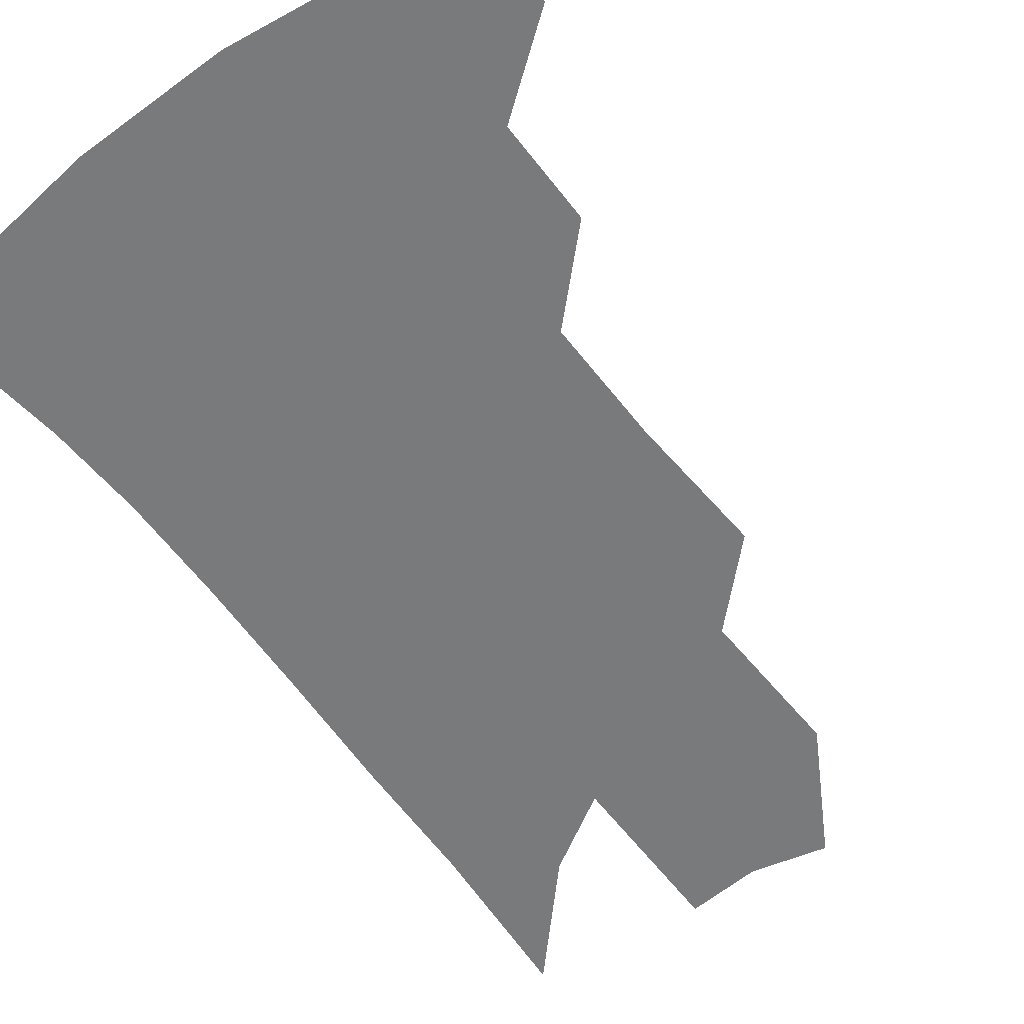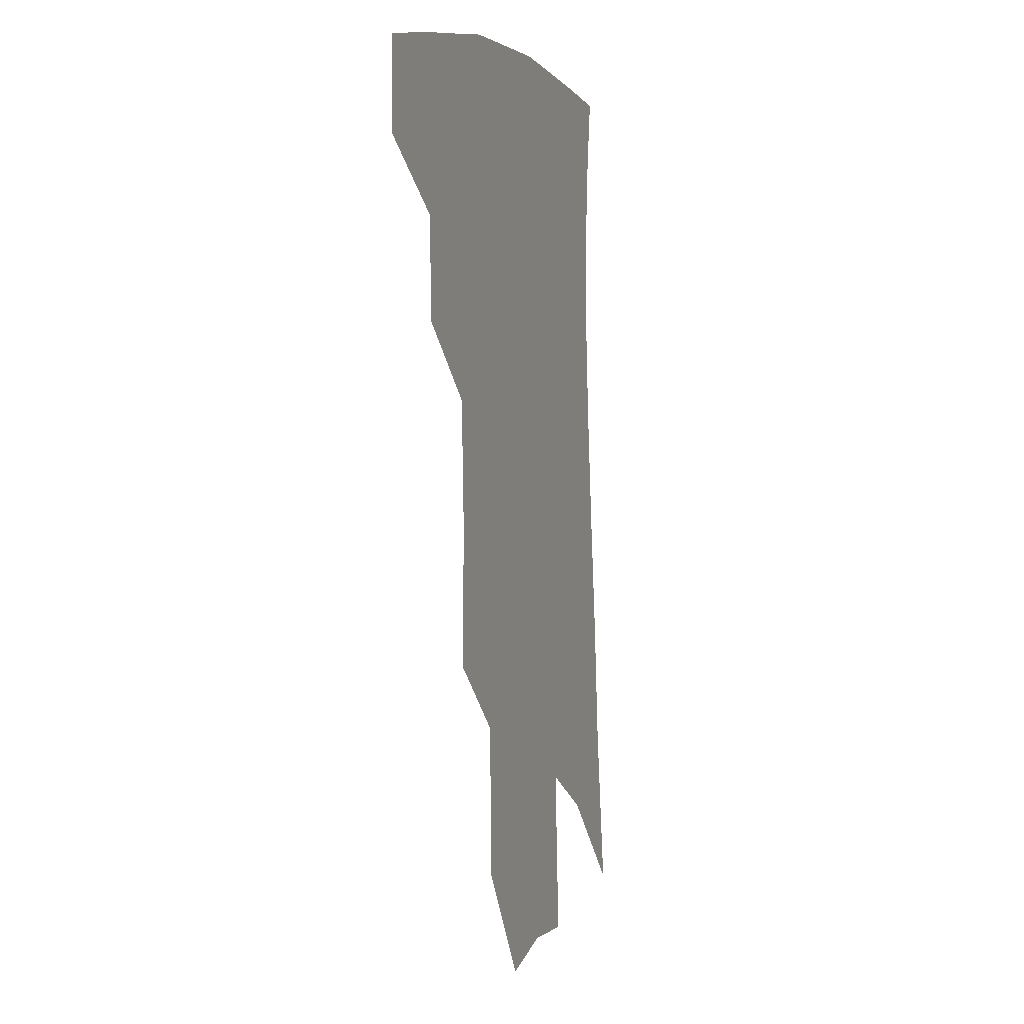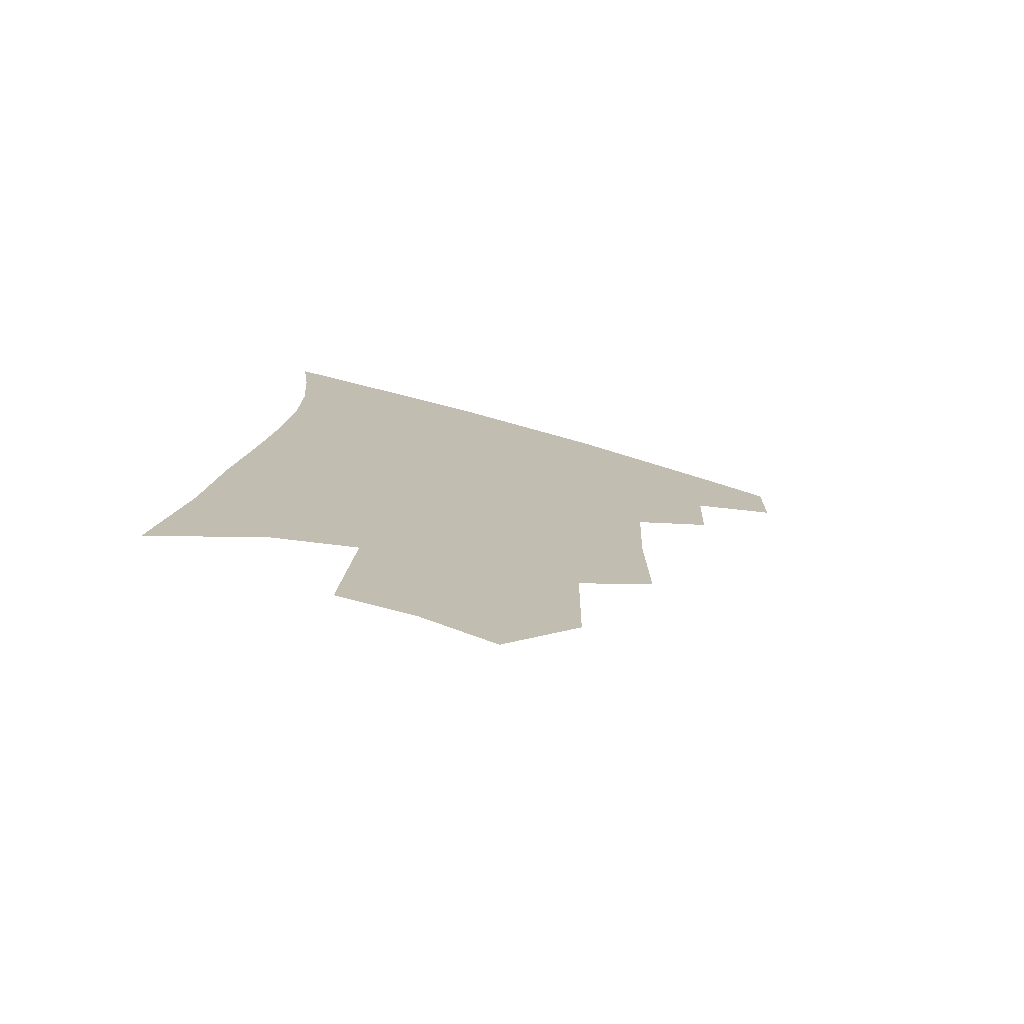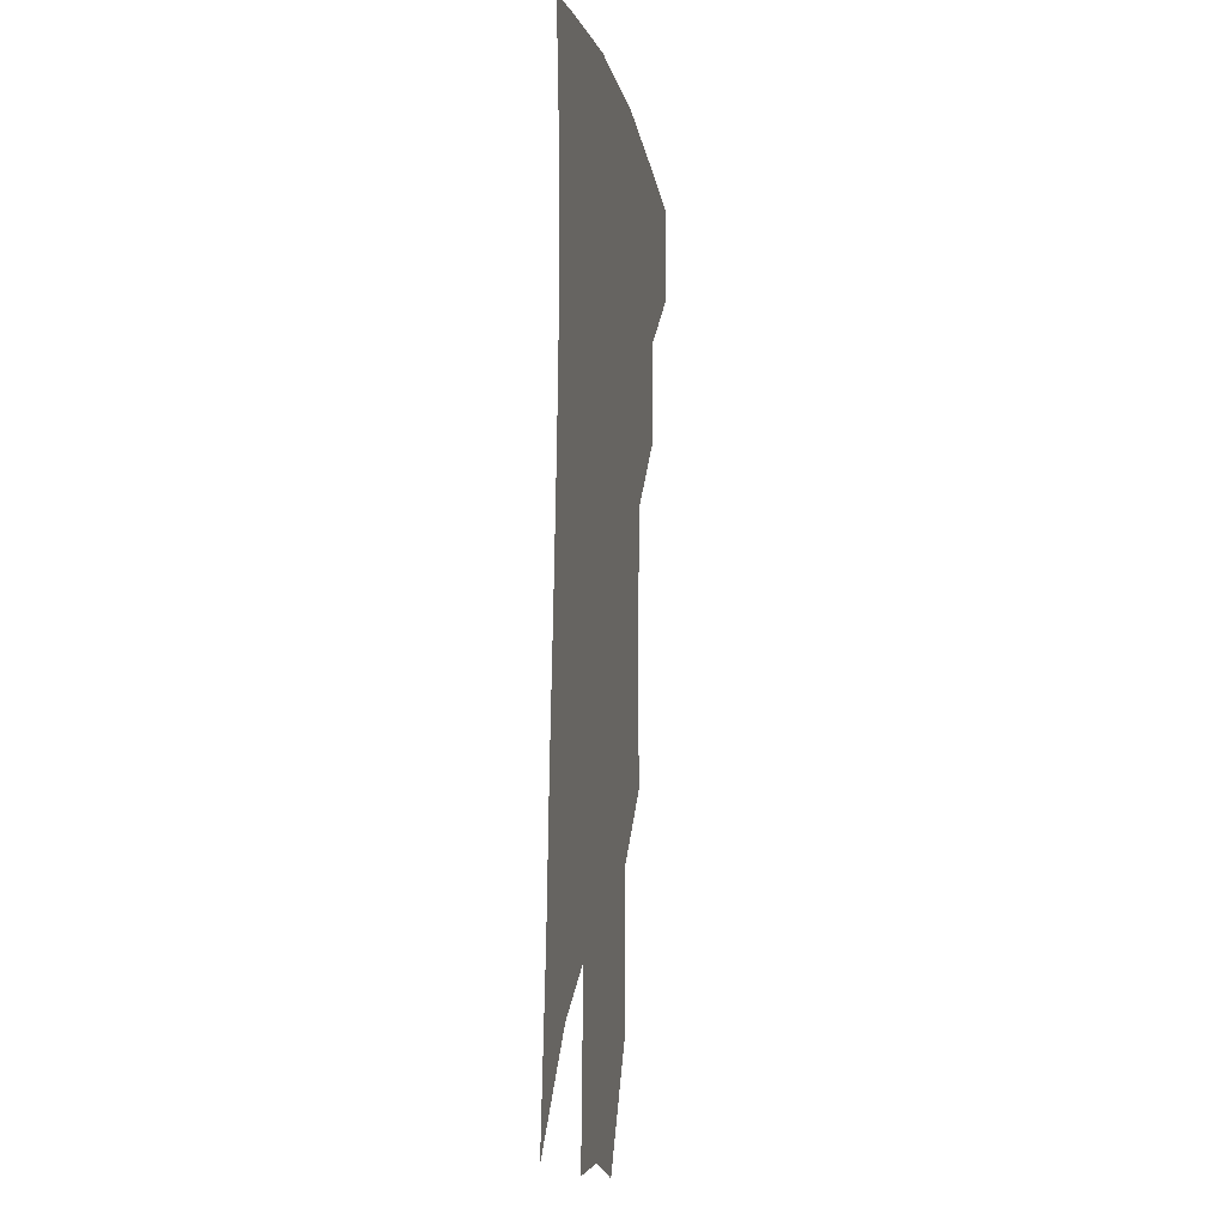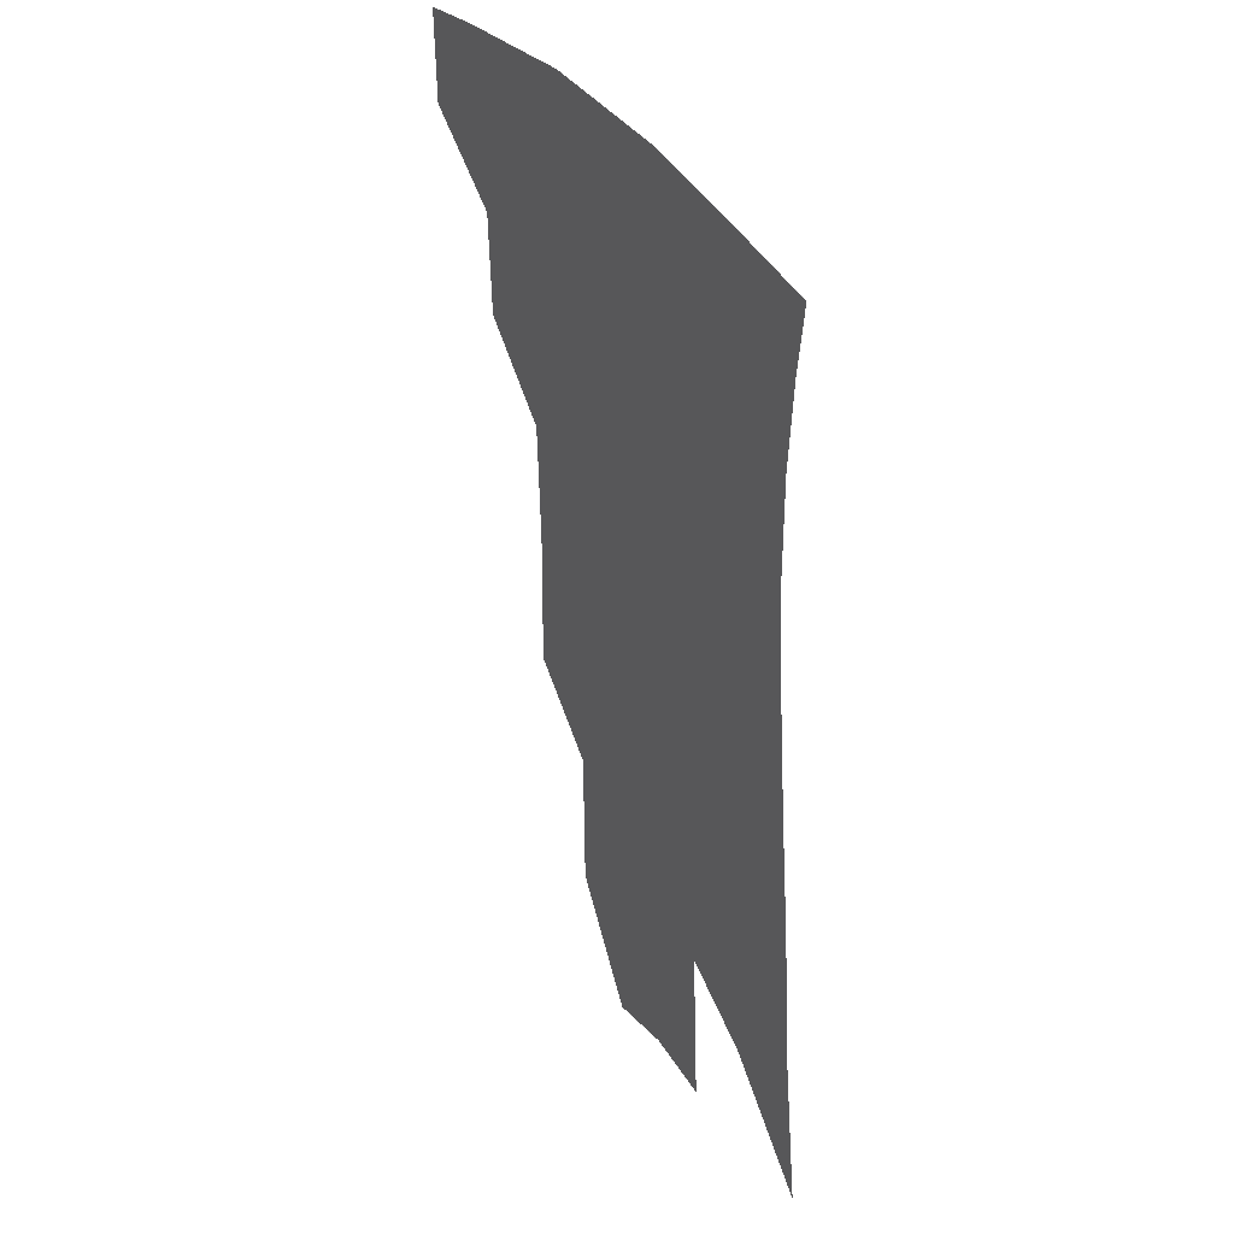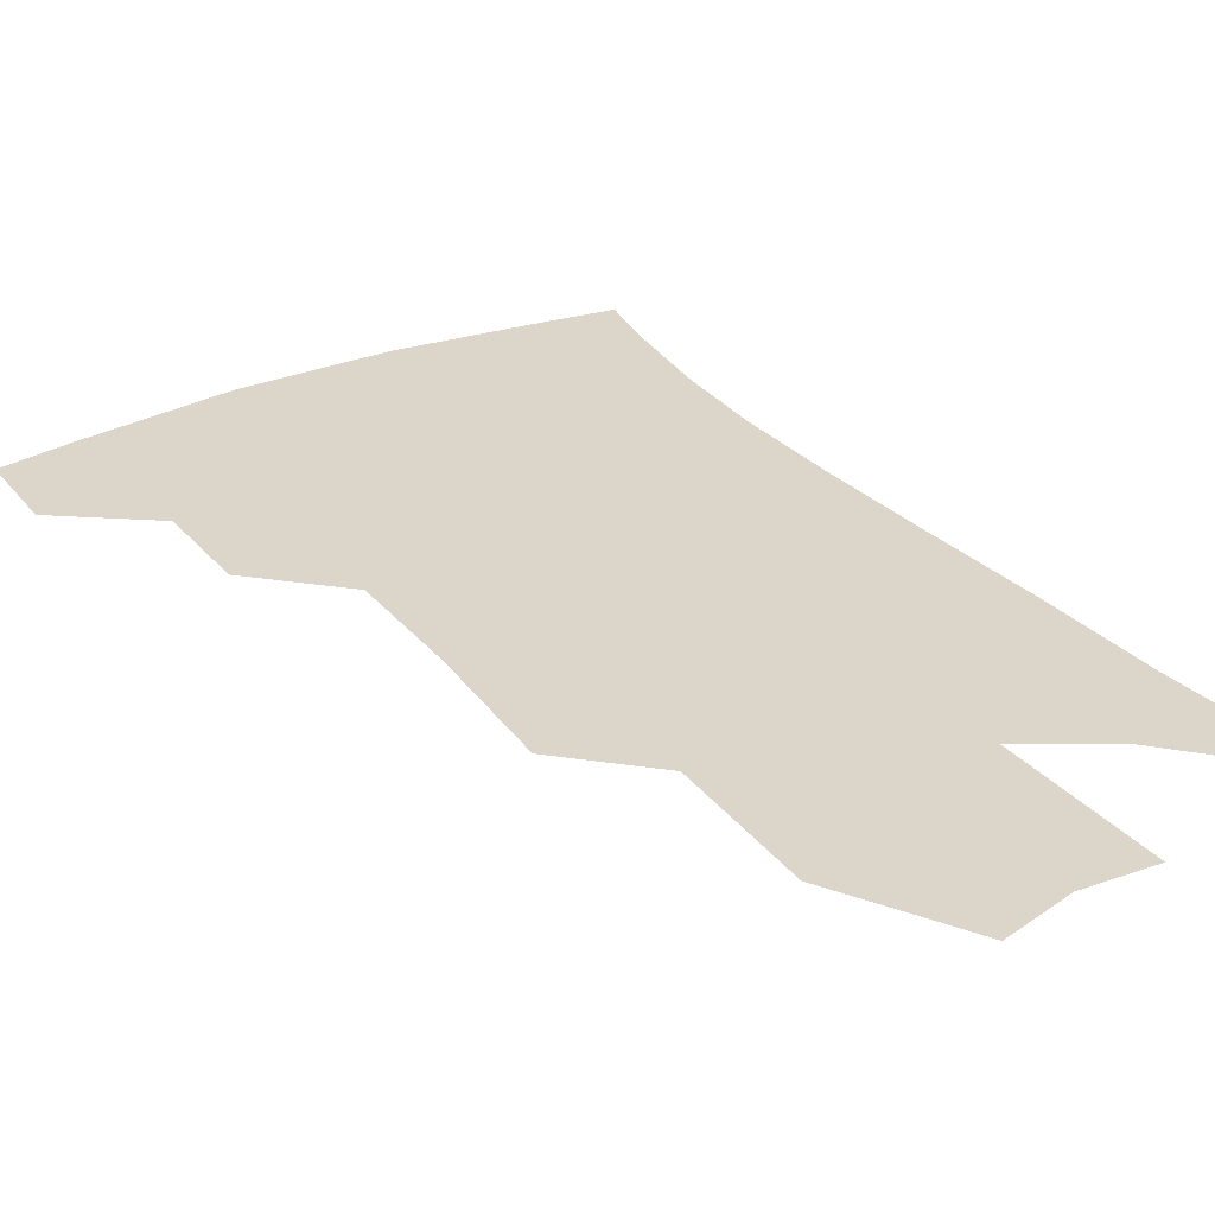
<metadata>
{"format":"obj","ext":"obj","renderer":"f3d","projection":"perspective","resolution":1024,"background":"white","views":[{"elev":-58.0,"azim":-140.4,"up":"+Z"},{"elev":1.0,"azim":-70.3,"up":"+Y"},{"elev":-76.6,"azim":164.9,"up":"+Y"},{"elev":-5.4,"azim":99.6,"up":"+Y"},{"elev":38.9,"azim":61.0,"up":"+Y"},{"elev":29.8,"azim":-29.2,"up":"+Z"}]}
</metadata>
<code>
v 478.2 375.7 0
v 477.7 404.2 0
v 508.1 324 0
v 506.7 355.9 0
v 505.8 385.4 0
v 501.1 409.2 0
v 534.3 218.2 0
v 534.9 262.9 0
v 533.3 301.3 0
v 534.2 340.1 0
v 532.6 366.6 0
v 529.1 389.7 0
v 525.1 413.3 0
v 559.4 149.2 0
v 558.8 196.4 0
v 559.1 244.6 0
v 557.1 278.7 0
v 556.4 315.3 0
v 555.8 345 0
v 555.3 371.3 0
v 552.5 393.2 0
v 548.7 417.5 0
v 583 112.4 0
v 582.6 169.9 0
v 581.3 217.2 0
v 579.5 253 0
v 578.2 289.1 0
v 577.6 322.5 0
v 577.1 348.6 0
v 576.6 372.9 0
v 575.6 395 0
v 573.5 418.5 0
v 605.5 119.1 0
v 603.6 175.9 0
v 601.5 218.3 0
v 599.5 257.8 0
v 598.1 293 0
v 597.6 324.6 0
v 597.8 350.6 0
v 598.2 374.2 0
v 598.5 395.8 0
v 596.8 419.4 0
v 628.2 118.4 0
v 625.1 172 0
v 621.9 217.8 0
v 619.5 257.3 0
v 618.1 290.9 0
v 617.5 321.5 0
v 617.7 350.5 0
v 618.9 374.3 0
v 620.3 395.7 0
v 621 417.6 0
v 649.8 158.4 0
v 644.2 208.4 0
v 641.8 246.7 0
v 639 283.8 0
v 637.3 317.6 0
v 637.7 346 0
v 639.1 371.6 0
v 641.5 394.8 0
v 643.6 415.7 0
v 681.5 127.4 0
v 674.5 180 0
v 670.9 221 0
v 666.3 261.9 0
v 662.5 299.8 0
v 660 334.5 0
v 659.8 364.9 0
v 661.7 392.3 0
v 664.3 413.5 0
f 4 5 1
f 1 5 2
f 5 6 2
f 9 10 3
f 3 10 4
f 10 11 4
f 4 11 5
f 11 12 5
f 5 12 6
f 12 13 6
f 15 16 7
f 7 16 8
f 16 17 8
f 8 17 9
f 17 18 9
f 9 18 10
f 18 19 10
f 10 19 11
f 19 20 11
f 11 20 12
f 20 21 12
f 12 21 13
f 21 22 13
f 23 24 14
f 14 24 15
f 24 25 15
f 15 25 16
f 25 26 16
f 16 26 17
f 26 27 17
f 17 27 18
f 27 28 18
f 18 28 19
f 28 29 19
f 19 29 20
f 29 30 20
f 20 30 21
f 30 31 21
f 21 31 22
f 31 32 22
f 23 33 24
f 33 34 24
f 24 34 25
f 34 35 25
f 25 35 26
f 35 36 26
f 26 36 27
f 36 37 27
f 27 37 28
f 37 38 28
f 28 38 29
f 38 39 29
f 29 39 30
f 39 40 30
f 30 40 31
f 40 41 31
f 31 41 32
f 41 42 32
f 33 43 34
f 43 44 34
f 34 44 35
f 44 45 35
f 35 45 36
f 45 46 36
f 36 46 37
f 46 47 37
f 37 47 38
f 47 48 38
f 38 48 39
f 48 49 39
f 39 49 40
f 49 50 40
f 40 50 41
f 50 51 41
f 41 51 42
f 51 52 42
f 44 53 45
f 53 54 45
f 45 54 46
f 54 55 46
f 46 55 47
f 55 56 47
f 47 56 48
f 56 57 48
f 48 57 49
f 57 58 49
f 49 58 50
f 58 59 50
f 50 59 51
f 59 60 51
f 51 60 52
f 60 61 52
f 53 62 54
f 62 63 54
f 54 63 55
f 63 64 55
f 55 64 56
f 64 65 56
f 56 65 57
f 65 66 57
f 57 66 58
f 66 67 58
f 58 67 59
f 67 68 59
f 59 68 60
f 68 69 60
f 60 69 61
f 69 70 61

</code>
